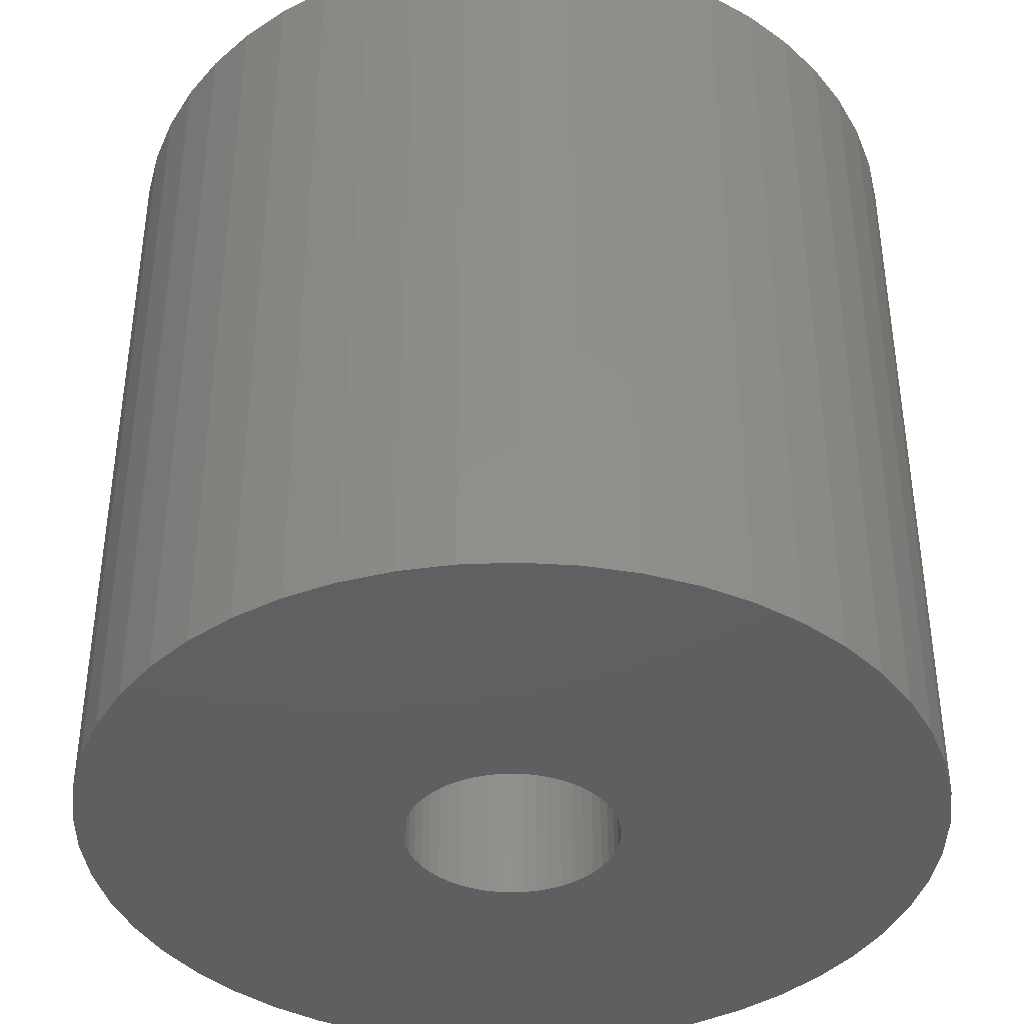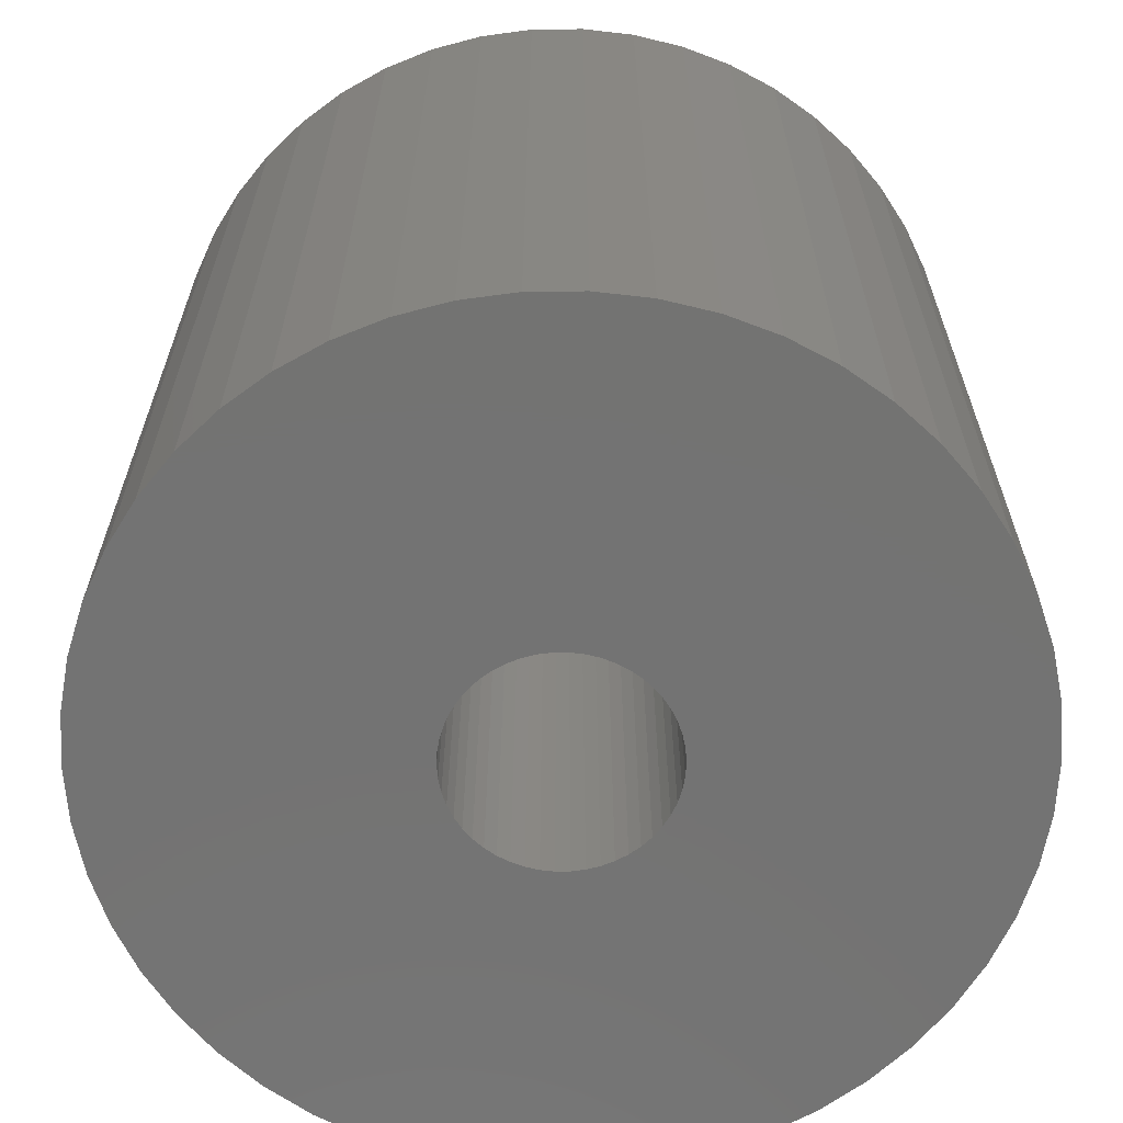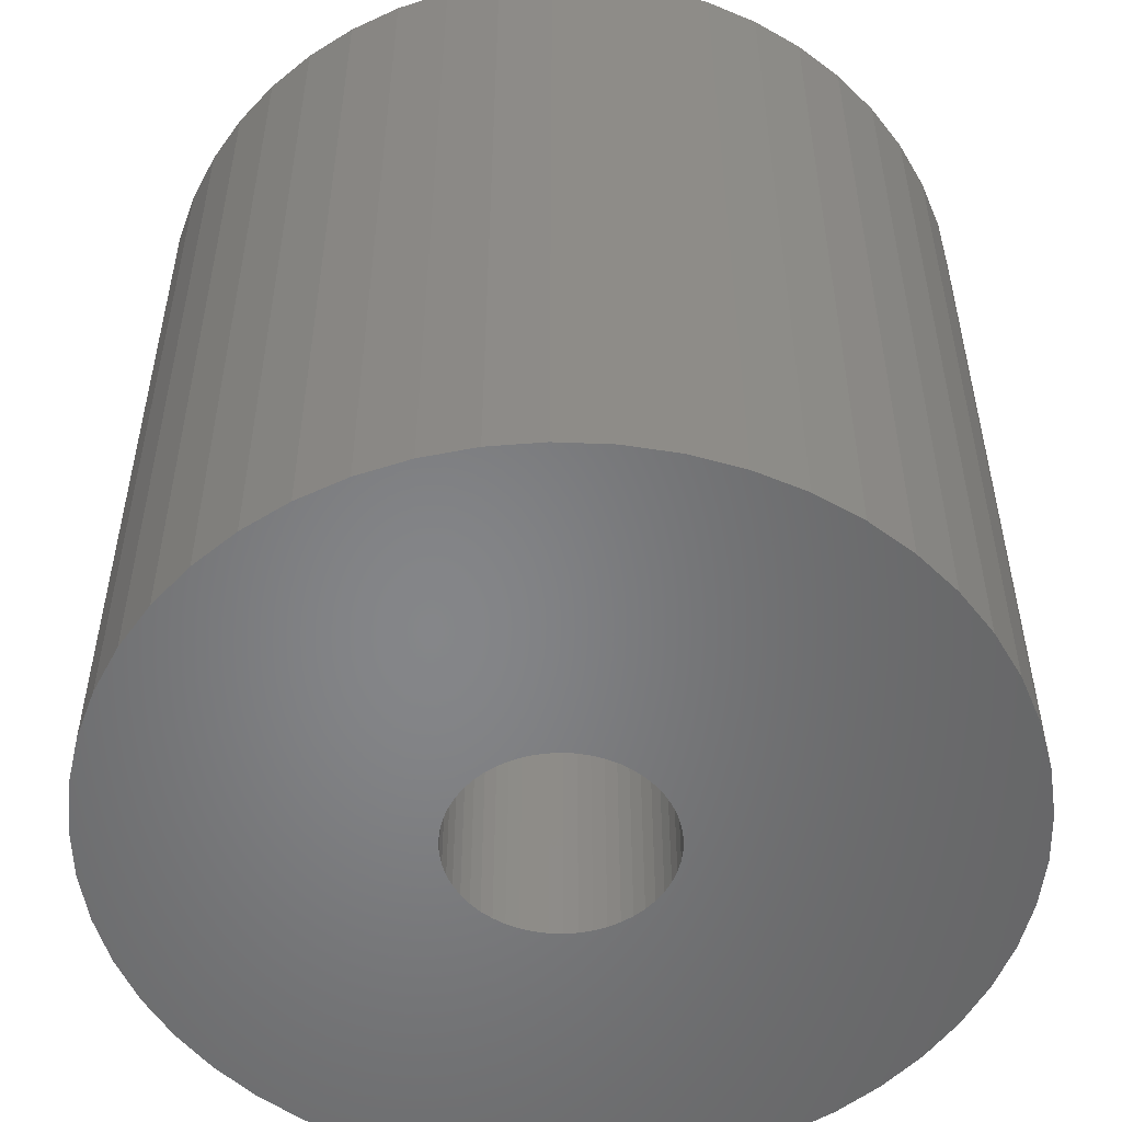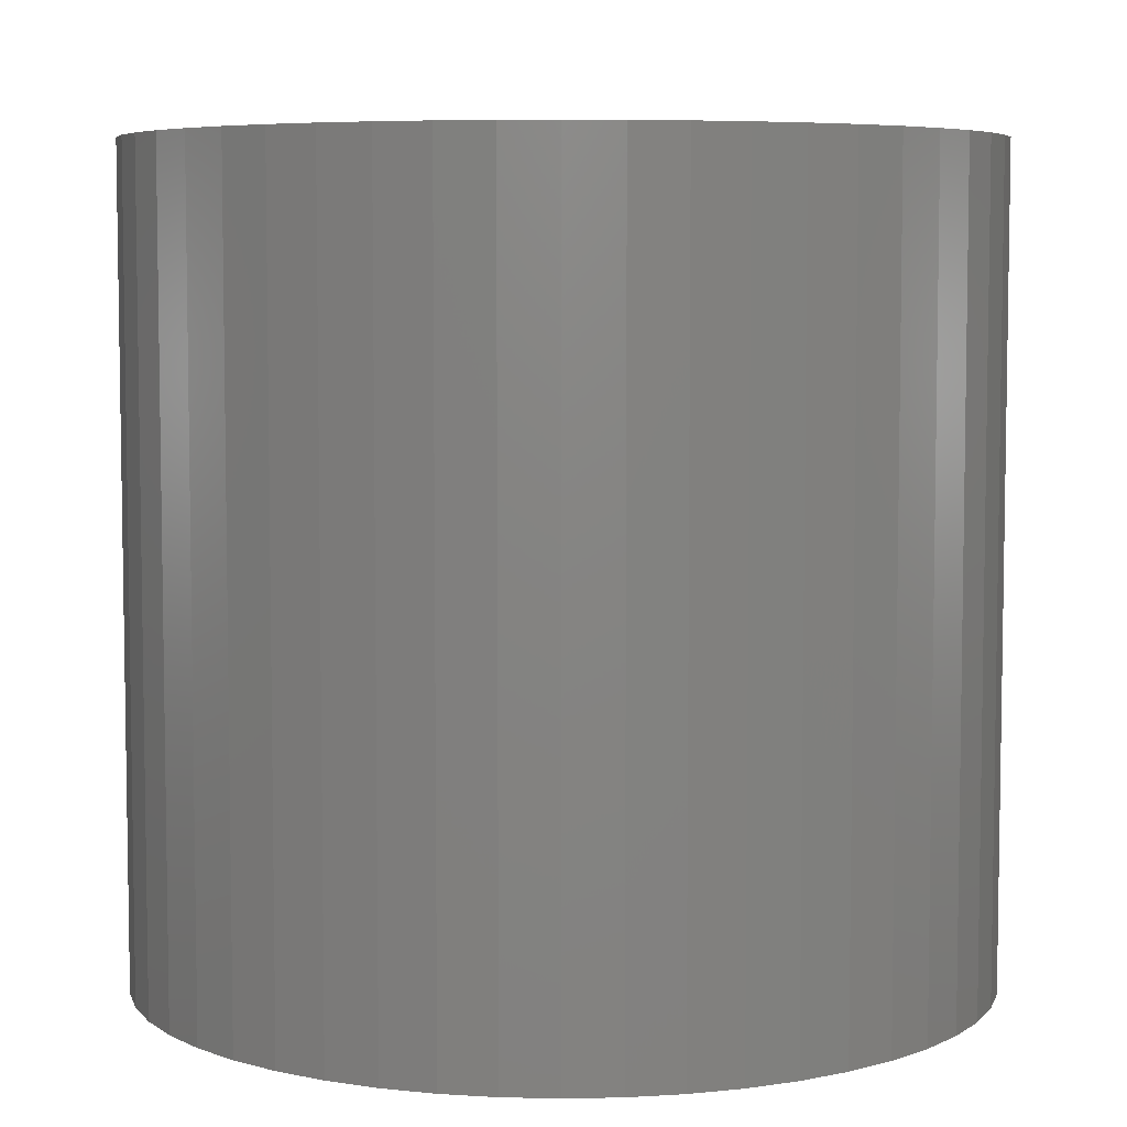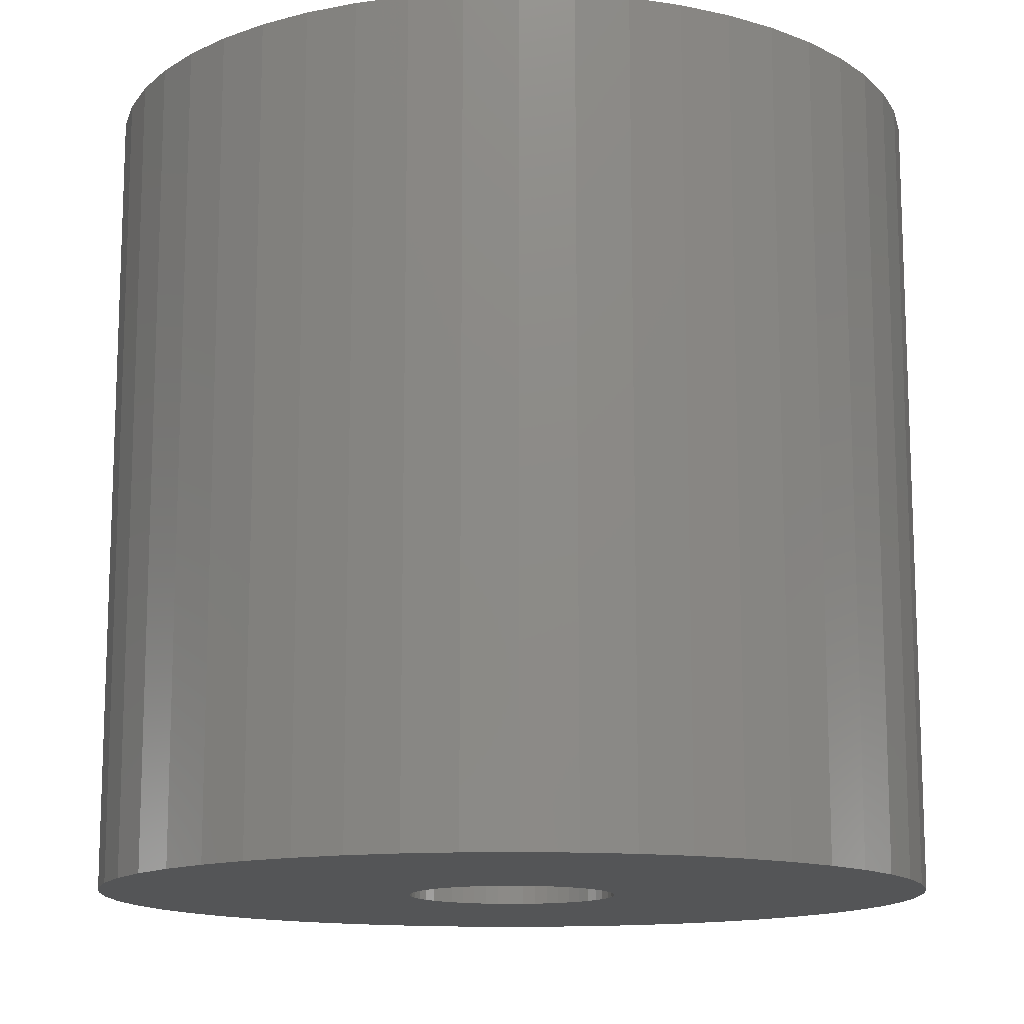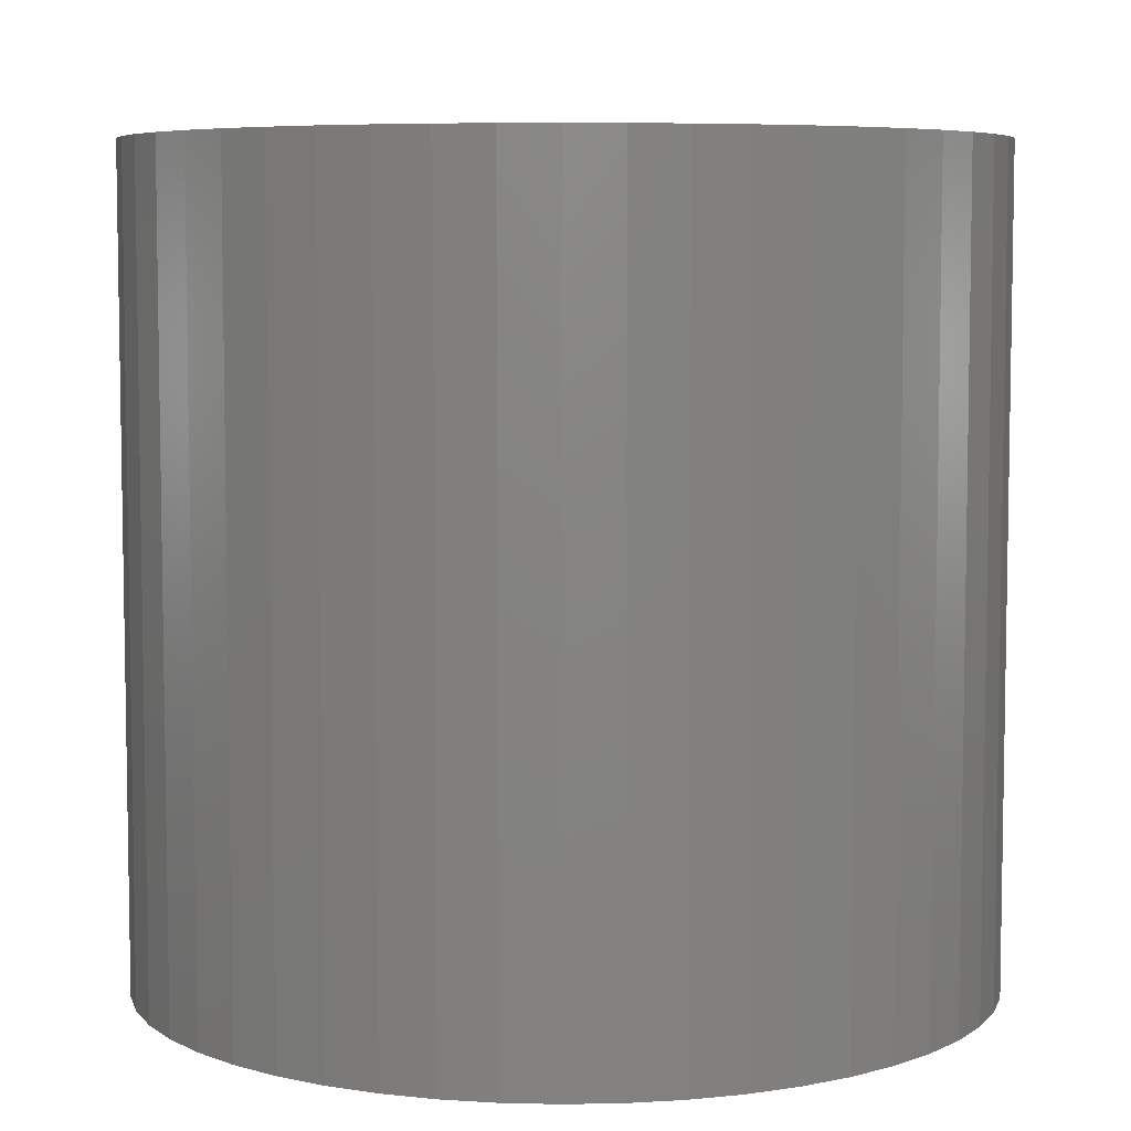
<metadata>
{"format":"stl","ext":"stl","renderer":"f3d","projection":"perspective","resolution":1024,"background":"white","views":[{"elev":-39.7,"azim":-177.2,"up":"+Z"},{"elev":-65.1,"azim":130.2,"up":"+Z"},{"elev":-52.9,"azim":-45.6,"up":"+Z"},{"elev":6.1,"azim":140.6,"up":"+Z"},{"elev":-13.4,"azim":-83.7,"up":"+Z"},{"elev":6.4,"azim":4.0,"up":"+Z"}]}
</metadata>
<code>
# stl→obj: 200 verts, 400 faces
v 13 0 12.5
v 12.9 1.629 -12.5
v 12.9 1.629 12.5
v 13 0 -12.5
v -13 0 -12.5
v -12.9 1.629 12.5
v -12.9 1.629 -12.5
v -13 0 12.5
v 0.8163 12.97 -12.5
v -0.8163 12.97 12.5
v 0.8163 12.97 12.5
v -0.8163 12.97 -12.5
v -0.8163 -12.97 -12.5
v 0.8163 -12.97 12.5
v -0.8163 -12.97 12.5
v 0.8163 -12.97 -12.5
v 9.477 -8.899 12.5
v 10.52 -7.641 -12.5
v 10.52 -7.641 12.5
v 9.477 -8.899 -12.5
v 9.477 8.899 -12.5
v 8.287 10.02 12.5
v 9.477 8.899 12.5
v 8.287 10.02 -12.5
v -8.287 10.02 -12.5
v -9.477 8.899 12.5
v -8.287 10.02 12.5
v -9.477 8.899 -12.5
v -4.017 12.36 -12.5
v -5.535 11.76 12.5
v -4.017 12.36 12.5
v -5.535 11.76 -12.5
v 12.09 4.786 12.5
v 11.39 6.263 -12.5
v 11.39 6.263 12.5
v 12.09 4.786 -12.5
v 5.535 11.76 -12.5
v 4.017 12.36 12.5
v 5.535 11.76 12.5
v 4.017 12.36 -12.5
v 6.966 10.98 -12.5
v 6.966 10.98 12.5
v -12.09 4.786 -12.5
v -11.39 6.263 12.5
v -11.39 6.263 -12.5
v -12.09 4.786 12.5
v -10.52 7.641 -12.5
v -10.52 7.641 12.5
v 3.25 0 12.5
v 3.224 0.4073 12.5
v 12.59 3.233 12.5
v 12.9 -1.629 12.5
v 3.148 0.8082 12.5
v 3.224 -0.4073 12.5
v 3.022 1.196 12.5
v 12.59 -3.233 12.5
v 2.848 1.566 12.5
v 10.52 7.641 12.5
v 3.148 -0.8082 12.5
v 2.629 1.91 12.5
v 12.09 -4.786 12.5
v 2.369 2.225 12.5
v 3.022 -1.196 12.5
v 2.072 2.504 12.5
v 11.39 -6.263 12.5
v 1.741 2.744 12.5
v 2.848 -1.566 12.5
v 1.384 2.941 12.5
v 2.629 -1.91 12.5
v 1.004 3.091 12.5
v 2.436 12.77 12.5
v 0.609 3.192 12.5
v 0.2041 3.244 12.5
v -0.2041 3.244 12.5
v -0.609 3.192 12.5
v -2.436 12.77 12.5
v -1.004 3.091 12.5
v -1.384 2.941 12.5
v -1.741 2.744 12.5
v -6.966 10.98 12.5
v -2.072 2.504 12.5
v -2.369 2.225 12.5
v -2.629 1.91 12.5
v 2.369 -2.225 12.5
v 8.287 -10.02 12.5
v 2.072 -2.504 12.5
v 6.966 -10.98 12.5
v 1.741 -2.744 12.5
v 5.535 -11.76 12.5
v 1.384 -2.941 12.5
v 4.017 -12.36 12.5
v 1.004 -3.091 12.5
v 2.436 -12.77 12.5
v 0.609 -3.192 12.5
v 0.2041 -3.244 12.5
v -0.2041 -3.244 12.5
v -0.609 -3.192 12.5
v -2.436 -12.77 12.5
v -1.004 -3.091 12.5
v -4.017 -12.36 12.5
v -1.384 -2.941 12.5
v -5.535 -11.76 12.5
v -1.741 -2.744 12.5
v -6.966 -10.98 12.5
v -2.072 -2.504 12.5
v -8.287 -10.02 12.5
v -2.369 -2.225 12.5
v -9.477 -8.899 12.5
v -2.629 -1.91 12.5
v -10.52 -7.641 12.5
v -2.848 -1.566 12.5
v -11.39 -6.263 12.5
v -3.022 -1.196 12.5
v -12.09 -4.786 12.5
v -3.148 -0.8082 12.5
v -12.59 -3.233 12.5
v -3.224 -0.4073 12.5
v -12.9 -1.629 12.5
v -3.25 0 12.5
v -2.848 1.566 12.5
v -3.022 1.196 12.5
v -3.148 0.8082 12.5
v -12.59 3.233 12.5
v -3.224 0.4073 12.5
v -2.436 12.77 -12.5
v 3.25 0 -12.5
v 12.9 -1.629 -12.5
v 3.224 -0.4073 -12.5
v 12.59 -3.233 -12.5
v 3.148 -0.8082 -12.5
v 12.09 -4.786 -12.5
v 3.224 0.4073 -12.5
v 3.022 -1.196 -12.5
v 11.39 -6.263 -12.5
v 12.59 3.233 -12.5
v 2.848 -1.566 -12.5
v 3.148 0.8082 -12.5
v 2.629 -1.91 -12.5
v 2.369 -2.225 -12.5
v 8.287 -10.02 -12.5
v 3.022 1.196 -12.5
v 2.072 -2.504 -12.5
v 6.966 -10.98 -12.5
v 1.741 -2.744 -12.5
v 5.535 -11.76 -12.5
v 2.848 1.566 -12.5
v 1.384 -2.941 -12.5
v 4.017 -12.36 -12.5
v 10.52 7.641 -12.5
v 2.629 1.91 -12.5
v 1.004 -3.091 -12.5
v 2.436 -12.77 -12.5
v 0.609 -3.192 -12.5
v 0.2041 -3.244 -12.5
v -0.2041 -3.244 -12.5
v -0.609 -3.192 -12.5
v -2.436 -12.77 -12.5
v -1.004 -3.091 -12.5
v -4.017 -12.36 -12.5
v -1.384 -2.941 -12.5
v -5.535 -11.76 -12.5
v -1.741 -2.744 -12.5
v -6.966 -10.98 -12.5
v -2.072 -2.504 -12.5
v -8.287 -10.02 -12.5
v -2.369 -2.225 -12.5
v -9.477 -8.899 -12.5
v -10.52 -7.641 -12.5
v -2.629 -1.91 -12.5
v 2.369 2.225 -12.5
v 2.072 2.504 -12.5
v 1.741 2.744 -12.5
v 1.384 2.941 -12.5
v 1.004 3.091 -12.5
v 2.436 12.77 -12.5
v 0.609 3.192 -12.5
v 0.2041 3.244 -12.5
v -0.2041 3.244 -12.5
v -0.609 3.192 -12.5
v -1.004 3.091 -12.5
v -1.384 2.941 -12.5
v -1.741 2.744 -12.5
v -6.966 10.98 -12.5
v -2.072 2.504 -12.5
v -2.369 2.225 -12.5
v -2.629 1.91 -12.5
v -2.848 1.566 -12.5
v -3.022 1.196 -12.5
v -3.148 0.8082 -12.5
v -12.59 3.233 -12.5
v -3.224 0.4073 -12.5
v -3.25 0 -12.5
v -2.848 -1.566 -12.5
v -11.39 -6.263 -12.5
v -3.022 -1.196 -12.5
v -12.09 -4.786 -12.5
v -3.148 -0.8082 -12.5
v -12.59 -3.233 -12.5
v -3.224 -0.4073 -12.5
v -12.9 -1.629 -12.5
f 1 2 3
f 2 1 4
f 5 6 7
f 6 5 8
f 9 10 11
f 10 9 12
f 13 14 15
f 14 13 16
f 17 18 19
f 18 17 20
f 21 22 23
f 22 21 24
f 25 26 27
f 26 25 28
f 29 30 31
f 30 29 32
f 33 34 35
f 34 33 36
f 37 38 39
f 38 37 40
f 41 39 42
f 39 41 37
f 43 44 45
f 44 43 46
f 47 26 28
f 26 47 48
f 49 1 3
f 50 3 51
f 1 49 52
f 53 51 33
f 54 52 49
f 55 33 35
f 52 54 56
f 57 35 58
f 59 56 54
f 60 58 23
f 56 59 61
f 62 23 22
f 63 61 59
f 64 22 42
f 61 63 65
f 66 42 39
f 67 65 63
f 68 39 38
f 65 67 19
f 69 19 67
f 3 50 49
f 51 53 50
f 33 55 53
f 35 57 55
f 58 60 57
f 70 38 71
f 23 62 60
f 22 64 62
f 42 66 64
f 39 68 66
f 38 70 68
f 72 71 11
f 71 72 70
f 11 73 72
f 11 74 73
f 10 74 11
f 74 10 75
f 76 75 10
f 75 76 77
f 31 77 76
f 77 31 78
f 30 78 31
f 78 30 79
f 80 79 30
f 79 80 81
f 27 81 80
f 81 27 82
f 26 82 27
f 48 83 26
f 82 26 83
f 19 69 17
f 84 17 69
f 17 84 85
f 86 85 84
f 85 86 87
f 88 87 86
f 87 88 89
f 90 89 88
f 89 90 91
f 92 91 90
f 91 92 93
f 94 93 92
f 93 94 14
f 95 14 94
f 96 14 95
f 15 96 97
f 96 15 14
f 98 97 99
f 100 99 101
f 102 101 103
f 104 103 105
f 106 105 107
f 97 98 15
f 108 107 109
f 110 109 111
f 112 111 113
f 114 113 115
f 116 115 117
f 99 100 98
f 118 117 119
f 83 48 120
f 44 120 48
f 101 102 100
f 120 44 121
f 103 104 102
f 46 121 44
f 105 106 104
f 121 46 122
f 107 108 106
f 123 122 46
f 109 110 108
f 122 123 124
f 111 112 110
f 6 124 123
f 113 114 112
f 124 6 119
f 115 116 114
f 8 119 6
f 117 118 116
f 119 8 118
f 125 31 76
f 31 125 29
f 126 4 127
f 128 127 129
f 4 126 2
f 130 129 131
f 132 2 126
f 133 131 134
f 2 132 135
f 136 134 18
f 137 135 132
f 138 18 20
f 135 137 36
f 139 20 140
f 141 36 137
f 142 140 143
f 36 141 34
f 144 143 145
f 146 34 141
f 147 145 148
f 34 146 149
f 150 149 146
f 127 128 126
f 129 130 128
f 131 133 130
f 134 136 133
f 18 138 136
f 151 148 152
f 20 139 138
f 140 142 139
f 143 144 142
f 145 147 144
f 148 151 147
f 153 152 16
f 152 153 151
f 16 154 153
f 16 155 154
f 13 155 16
f 155 13 156
f 157 156 13
f 156 157 158
f 159 158 157
f 158 159 160
f 161 160 159
f 160 161 162
f 163 162 161
f 162 163 164
f 165 164 163
f 164 165 166
f 167 166 165
f 168 169 167
f 166 167 169
f 149 150 21
f 170 21 150
f 21 170 24
f 171 24 170
f 24 171 41
f 172 41 171
f 41 172 37
f 173 37 172
f 37 173 40
f 174 40 173
f 40 174 175
f 176 175 174
f 175 176 9
f 177 9 176
f 178 9 177
f 12 178 179
f 178 12 9
f 125 179 180
f 29 180 181
f 32 181 182
f 183 182 184
f 25 184 185
f 179 125 12
f 28 185 186
f 47 186 187
f 45 187 188
f 43 188 189
f 190 189 191
f 180 29 125
f 7 191 192
f 169 168 193
f 194 193 168
f 181 32 29
f 193 194 195
f 182 183 32
f 196 195 194
f 184 25 183
f 195 196 197
f 185 28 25
f 198 197 196
f 186 47 28
f 197 198 199
f 187 45 47
f 200 199 198
f 188 43 45
f 199 200 192
f 189 190 43
f 5 192 200
f 191 7 190
f 192 5 7
f 16 93 14
f 93 16 152
f 51 36 33
f 36 51 135
f 3 135 51
f 135 3 2
f 58 21 23
f 21 58 149
f 35 149 58
f 149 35 34
f 40 71 38
f 71 40 175
f 175 11 71
f 11 175 9
f 24 42 22
f 42 24 41
f 45 48 47
f 48 45 44
f 190 46 43
f 46 190 123
f 7 123 190
f 123 7 6
f 32 80 30
f 80 32 183
f 183 27 80
f 27 183 25
f 12 76 10
f 76 12 125
f 52 4 1
f 4 52 127
f 194 114 196
f 114 194 112
f 145 87 89
f 87 145 143
f 61 129 56
f 129 61 131
f 198 118 200
f 118 198 116
f 200 8 5
f 8 200 118
f 196 116 198
f 116 196 114
f 140 17 85
f 17 140 20
f 148 89 91
f 89 148 145
f 152 91 93
f 91 152 148
f 19 134 65
f 134 19 18
f 56 127 52
f 127 56 129
f 161 100 102
f 100 161 159
f 159 98 100
f 98 159 157
f 167 110 168
f 110 167 108
f 167 106 108
f 106 167 165
f 143 85 87
f 85 143 140
f 65 131 61
f 131 65 134
f 157 15 98
f 15 157 13
f 168 112 194
f 112 168 110
f 163 102 104
f 102 163 161
f 165 104 106
f 104 165 163
f 141 57 146
f 57 141 55
f 122 188 121
f 188 122 189
f 146 60 150
f 60 146 57
f 174 68 70
f 68 174 173
f 181 77 78
f 77 181 180
f 121 187 120
f 187 121 188
f 130 54 128
f 54 130 59
f 172 64 66
f 64 172 171
f 83 185 82
f 185 83 186
f 182 78 79
f 78 182 181
f 179 74 75
f 74 179 178
f 126 50 132
f 50 126 49
f 133 59 130
f 59 133 63
f 142 88 86
f 88 142 144
f 137 55 141
f 55 137 53
f 171 62 64
f 62 171 170
f 178 73 74
f 73 178 177
f 176 70 72
f 70 176 174
f 173 66 68
f 66 173 172
f 119 191 124
f 191 119 192
f 120 186 83
f 186 120 187
f 180 75 77
f 75 180 179
f 184 79 81
f 79 184 182
f 185 81 82
f 81 185 184
f 128 49 126
f 49 128 54
f 138 67 136
f 67 138 69
f 111 195 113
f 195 111 193
f 153 95 94
f 95 153 154
f 139 86 84
f 86 139 142
f 132 53 137
f 53 132 50
f 150 62 170
f 62 150 60
f 177 72 73
f 72 177 176
f 124 189 122
f 189 124 191
f 136 63 133
f 63 136 67
f 156 99 97
f 99 156 158
f 155 97 96
f 97 155 156
f 117 192 119
f 192 117 199
f 113 197 115
f 197 113 195
f 151 94 92
f 94 151 153
f 144 90 88
f 90 144 147
f 162 105 103
f 105 162 164
f 158 101 99
f 101 158 160
f 154 96 95
f 96 154 155
f 107 169 109
f 169 107 166
f 109 193 111
f 193 109 169
f 164 107 105
f 107 164 166
f 115 199 117
f 199 115 197
f 139 69 138
f 69 139 84
f 160 103 101
f 103 160 162
f 147 92 90
f 92 147 151

</code>
